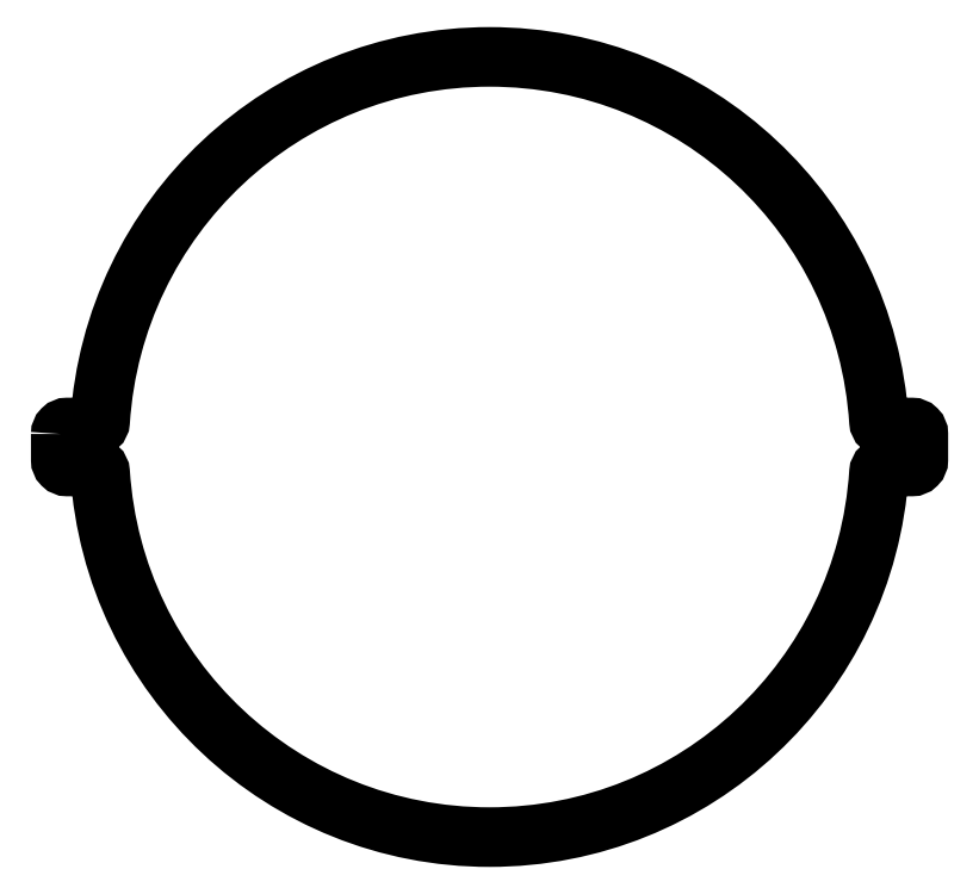
<metadata>
{"format":"dxf","ext":"dxf","renderer":"ezdxf+matplotlib","layout":"modelspace","background":"white","min_lineweight":24,"dpi":150}
</metadata>
<code>
0
SECTION
2
ENTITIES
0
LWPOLYLINE
8
0
90
16
70
1
43
0
10
-32.96
20
1
10
-32.96
20
-1
42
0.4142
10
-32.46
20
-1.5
10
-30.43
20
-1.5
42
-0.3951
10
-29.94
20
-1.967
42
0.9364
10
29.94
20
-1.967
42
-0.3951
10
30.43
20
-1.5
10
32.46
20
-1.5
42
0.4142
10
32.96
20
-1
10
32.96
20
1
42
0.4142
10
32.46
20
1.5
10
30.43
20
1.5
42
-0.3951
10
29.94
20
1.967
42
0.9364
10
-29.94
20
1.967
42
-0.3951
10
-30.43
20
1.5
10
-32.46
20
1.5
42
0.4142
0
ENDSEC
0
EOF

</code>
